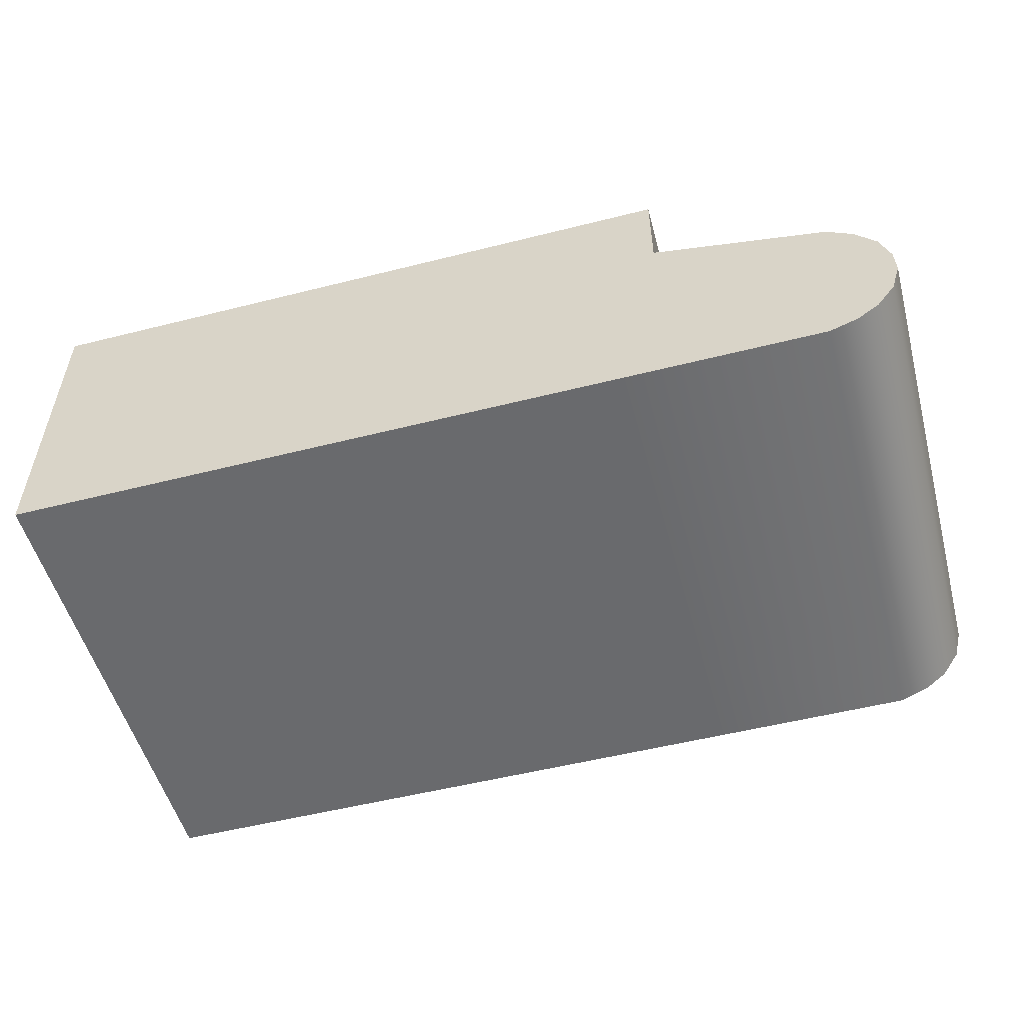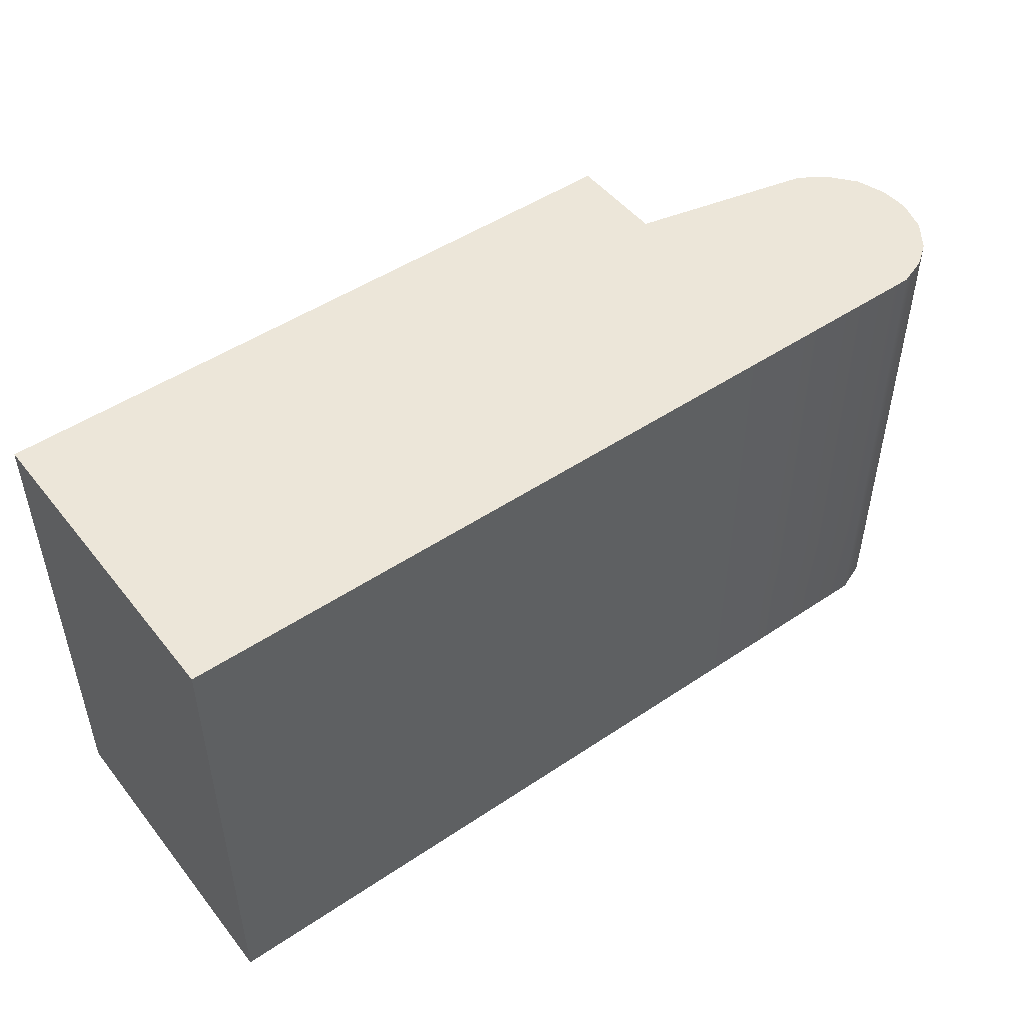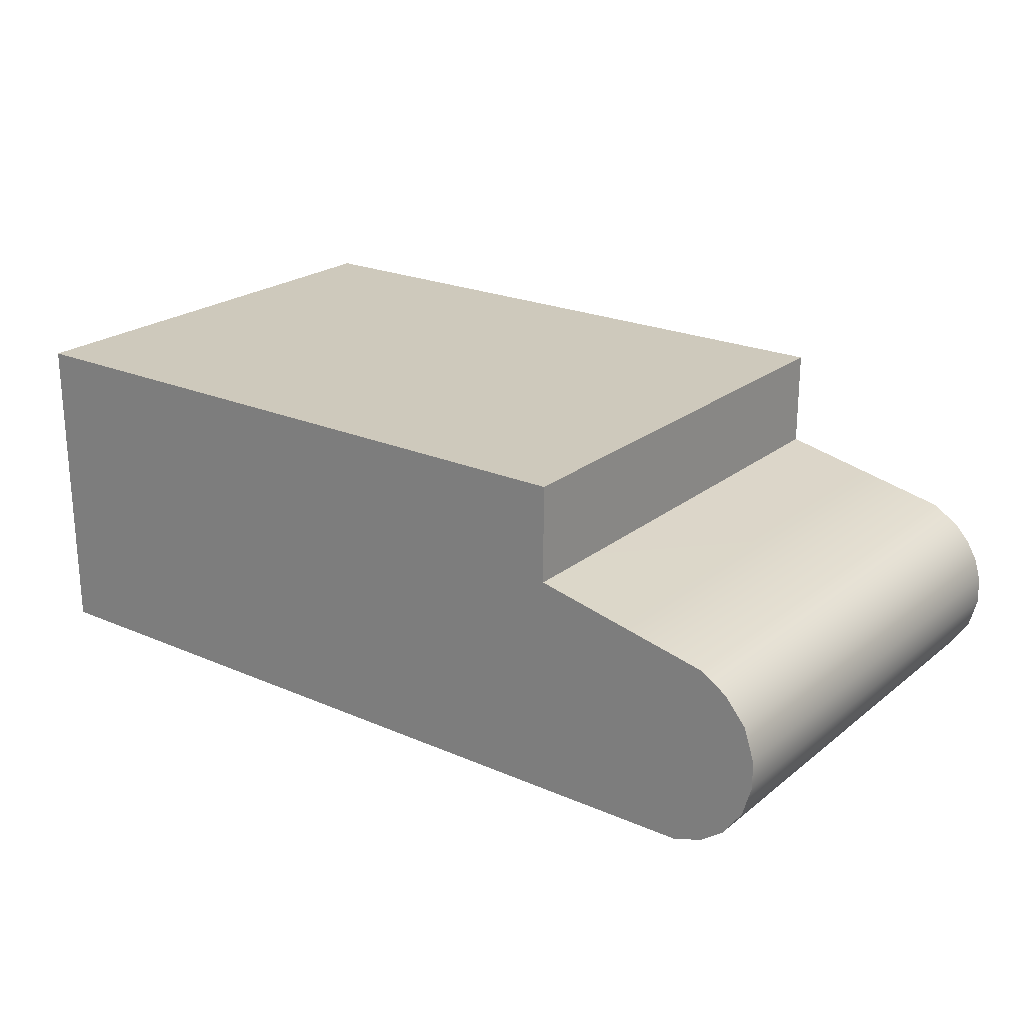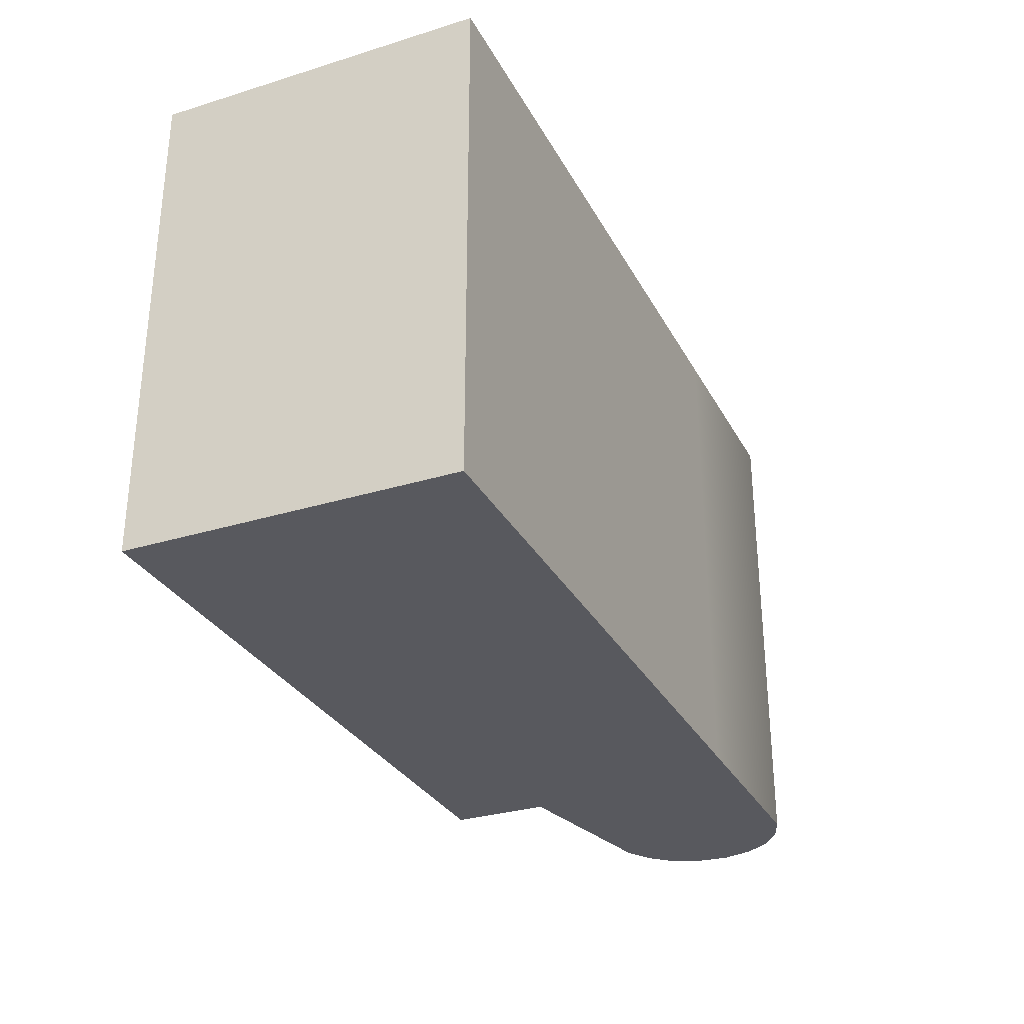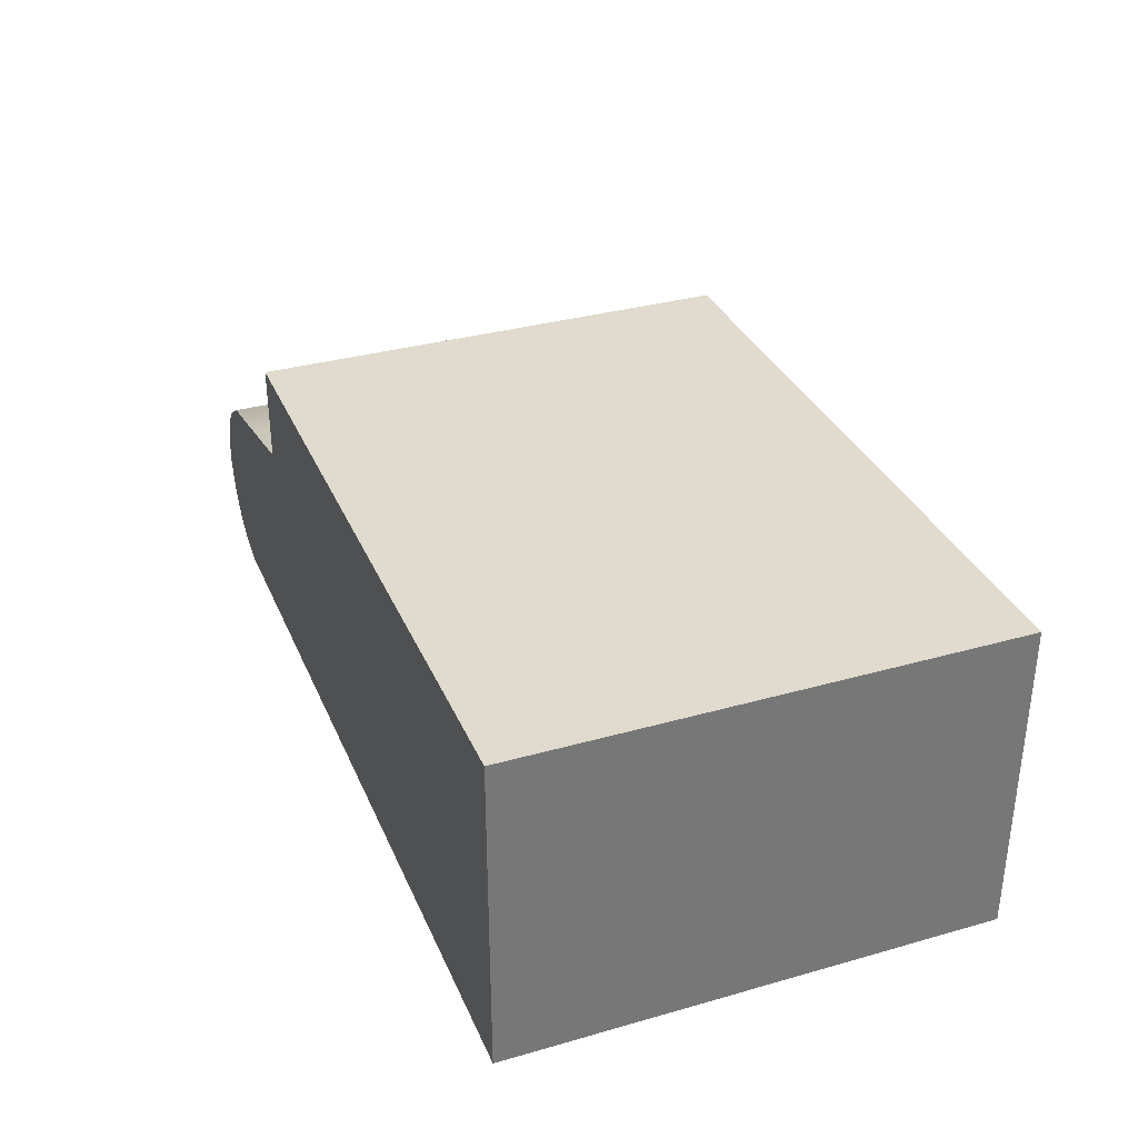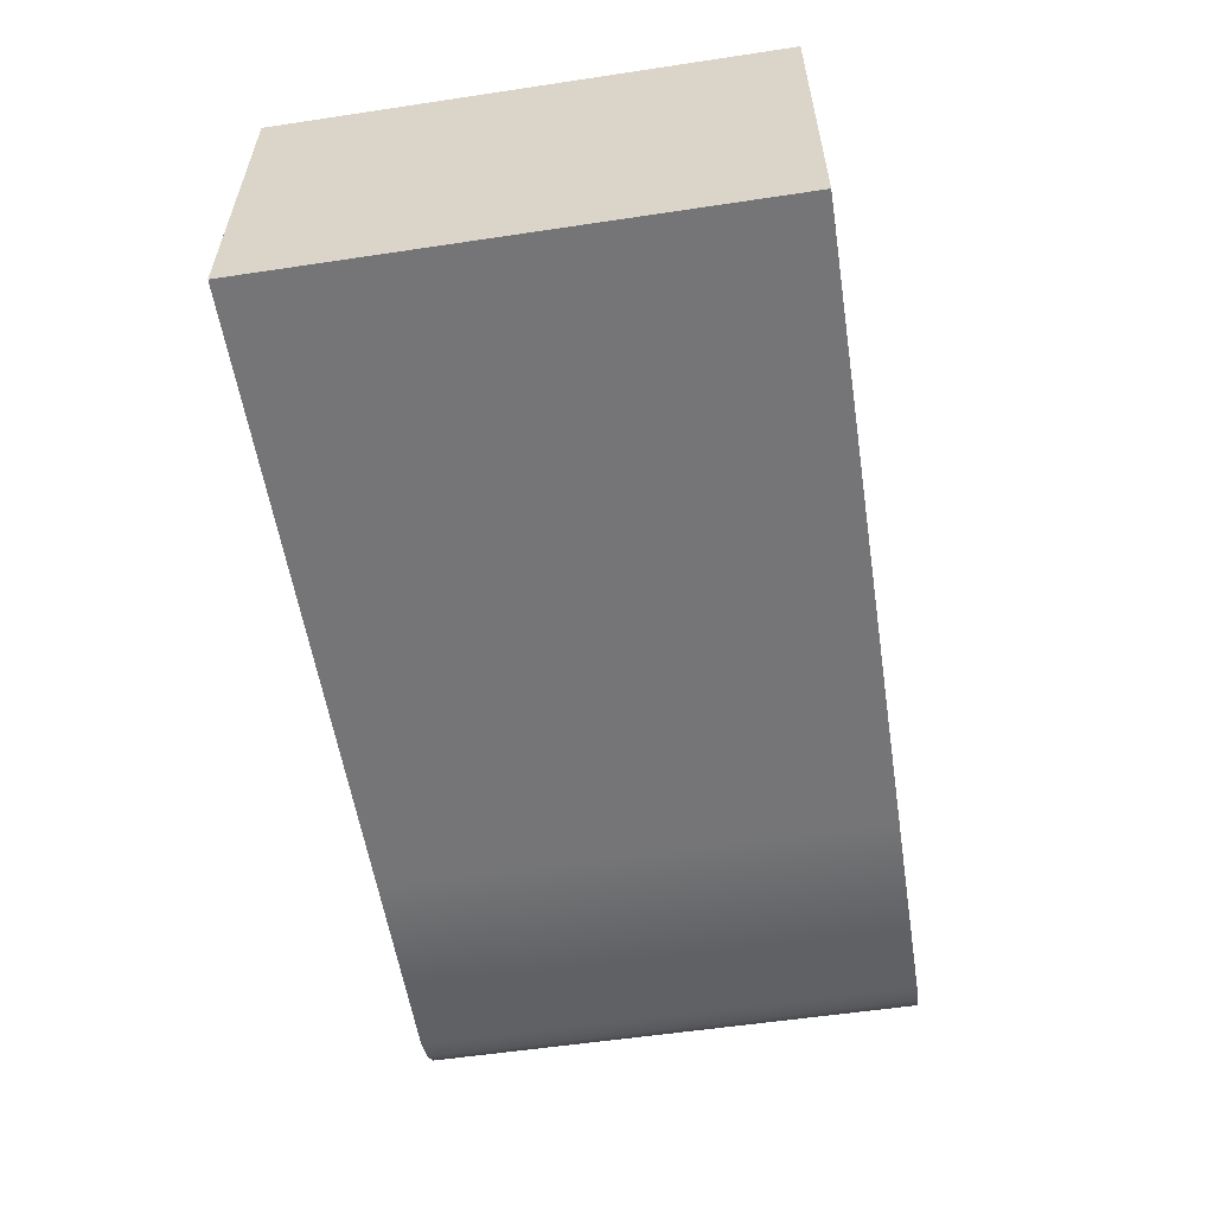
<metadata>
{"format":"obj","ext":"obj","renderer":"f3d","projection":"perspective","resolution":1024,"background":"white","views":[{"elev":-53.0,"azim":15.1,"up":"+Y"},{"elev":48.8,"azim":-36.7,"up":"+Z"},{"elev":22.5,"azim":36.9,"up":"+Y"},{"elev":-30.4,"azim":-66.0,"up":"+Z"},{"elev":33.6,"azim":-111.1,"up":"+Y"},{"elev":-56.7,"azim":-81.1,"up":"+Y"}]}
</metadata>
<code>
v -0.043 0.03981 -0.076
v 0.01135 0.02798 -0.076
v 0.01951 0.02284 -0.076
v 0.02413 0.0179 -0.076
v 0.02752 0.01205 -0.076
v 0.02952 0.005593 -0.076
v 0.03 -0.002725 -0.076
v 0.02739 -0.01253 -0.076
v 0.02168 -0.02091 -0.076
v 0.01486 -0.02611 -0.076
v 0.005728 -0.02968 -0.076
v -0.253 -0.03 -0.076
v -0.253 0.07 -0.076
v -0.043 0.07 -0.076
v -0.043 0.03981 0.076
v -0.043 0.07 0.076
v -0.253 0.07 0.076
v -0.253 -0.03 0.076
v 0.00558 -0.02965 0.076
v 0.01434 -0.0264 0.076
v 0.02108 -0.02151 0.076
v 0.02703 -0.0133 0.076
v 0.02991 -0.003573 0.076
v 0.02962 0.005002 0.076
v 0.02654 0.01448 0.076
v 0.01996 0.02245 0.076
v 0.01204 0.0277 0.076
v -0.253 0.02 -0.076
v -0.253 0.07 0
v -0.148 0.05491 0.076
v -0.043 0.05491 -0.076
v 0.005654 -0.02967 0
v -0.148 0.07 0.076
v -0.1236 -0.02984 -0.076
v -0.01583 0.0339 -0.076
v -0.148 0.07 0
v -0.043 0.05491 0.076
v -0.043 0.03981 0
v -0.148 0.004905 0.076
v -0.253 0.02 0
v -0.1236 -0.02984 0
v -0.253 0.02 0.076
v -0.043 0.05491 0
v -0.01871 0.00508 0.076
v -0.148 0.004905 -0.076
v -0.01548 0.03376 0.076
v -0.1237 -0.02983 0.076
v -0.01864 0.005063 -0.076
v 0.0117 0.02784 0
v -0.148 0.07 -0.076
v -0.043 0.07 0
v -0.01583 0.0339 0
v -0.148 0.05491 -0.076
v -0.253 -0.03 0
v -0.253 0.045 -0.076
v -0.253 0.07 0.038
v -0.2005 0.06245 0.076
v 0.005617 -0.02966 0.038
v -0.2005 0.07 0.076
v -0.1883 -0.02992 -0.076
v -0.0955 0.07 0.038
v -0.2005 -0.01255 0.076
v -0.253 -0.005 0.038
v -0.1883 -0.02992 0.038
v -0.253 -0.005 0.076
v -0.006565 -0.01229 0.076
v -0.2005 -0.01255 -0.076
v -0.05906 -0.02974 0.076
v -0.006454 -0.01231 -0.076
v -0.0955 0.07 -0.076
v -0.043 0.07 0.038
v -0.2005 0.06245 -0.076
v -0.253 -0.03 0.038
v -0.253 -0.005 -0.076
v -0.253 0.07 -0.038
v -0.0955 0.04736 0.076
v 0.005691 -0.02968 -0.038
v -0.0955 0.07 0.076
v -0.05895 -0.02976 -0.076
v -0.2005 0.07 -0.038
v -0.0955 0.02236 0.076
v -0.253 0.045 -0.038
v -0.05895 -0.02976 -0.038
v -0.253 0.045 0.076
v -0.03086 0.02244 0.076
v -0.0955 0.02236 -0.076
v -0.1884 -0.02991 0.076
v -0.03082 0.02244 -0.076
v -0.2005 0.07 -0.076
v -0.043 0.07 -0.038
v -0.0955 0.04736 -0.076
v -0.253 -0.03 -0.038
v -0.253 -0.005 -0.038
v -0.253 -0.005 0
v -0.253 0.02 -0.038
v -0.253 0.02 0.038
v -0.253 0.045 0.038
v -0.253 0.045 0
v -0.2005 0.07 0.038
v -0.148 0.07 0.038
v -0.2005 0.07 0
v -0.0955 0.07 0
v -0.0955 0.07 -0.038
v -0.148 0.07 -0.038
v -0.05903 -0.02975 0.038
v -0.1237 -0.02983 0.038
v -0.05899 -0.02976 0
v -0.1883 -0.02992 0
v -0.1883 -0.02992 -0.038
v -0.1236 -0.02984 -0.038
v -0.07121 -0.01237 0.076
v -0.08335 0.004993 0.076
v -0.1359 -0.01246 0.076
v -0.2005 0.01245 0.076
v -0.148 0.02991 0.076
v -0.2005 0.03745 0.076
v -0.2005 0.03745 -0.076
v -0.148 0.02991 -0.076
v -0.2005 0.01245 -0.076
v -0.1358 -0.01247 -0.076
v -0.08332 0.004984 -0.076
v -0.07114 -0.01239 -0.076
v 0.02962 0.005002 0.076
v 0.02654 0.01448 0.076
v -0.253 0.045 -0.076
v -0.253 0.07 -0.076
v -0.253 0.07 -0.076
v -0.253 0.07 0.038
v -0.253 0.07 0.076
v -0.253 0.07 0.076
v 0.01434 -0.0264 0.076
v 0.02108 -0.02151 0.076
v -0.043 0.05491 -0.076
v -0.043 0.07 -0.076
v -0.043 0.07 -0.076
v 0.02413 0.0179 -0.076
v 0.02752 0.01205 -0.076
v 0.02952 0.005593 -0.076
v 0.03 -0.002725 -0.076
v 0.01486 -0.02611 -0.076
v 0.005728 -0.02968 -0.076
v 0.01135 0.02798 -0.076
v 0.01951 0.02284 -0.076
v -0.2005 0.07 0.076
v -0.1883 -0.02992 -0.076
v -0.253 -0.03 -0.076
v -0.253 -0.03 -0.076
v -0.01583 0.0339 -0.076
v -0.043 0.05491 0.076
v -0.043 0.07 0.076
v -0.043 0.07 0.076
v -0.043 0.03981 0
v -0.043 0.03981 0.076
v -0.043 0.03981 0.076
v 0.02739 -0.01253 -0.076
v -0.253 -0.005 0.076
v -0.253 -0.03 0.076
v -0.253 -0.03 0.076
v 0.02168 -0.02091 -0.076
v 0.02991 -0.003573 0.076
v 0.01996 0.02245 0.076
v 0.01204 0.0277 0.076
v 0.02703 -0.0133 0.076
v 0.00558 -0.02965 0.076
v -0.01548 0.03376 0.076
v -0.05906 -0.02974 0.076
v -0.0955 0.07 -0.076
v -0.043 0.07 0.038
v -0.253 -0.03 0.038
v -0.253 -0.005 -0.076
v -0.253 0.02 -0.076
v -0.253 0.07 -0.038
v -0.253 0.07 0
v -0.043 0.03981 -0.076
v -0.043 0.03981 -0.076
v -0.0955 0.07 0.076
v -0.148 0.07 0.076
v -0.05895 -0.02976 -0.076
v -0.1236 -0.02984 -0.076
v -0.253 0.045 0.076
v -0.253 0.02 0.076
v -0.1884 -0.02991 0.076
v -0.1237 -0.02983 0.076
v -0.2005 0.07 -0.076
v -0.148 0.07 -0.076
v -0.043 0.07 -0.038
v -0.043 0.07 0
v -0.253 -0.03 -0.038
v -0.253 -0.03 0
f 148 142 143
f 174 143 136
f 174 136 5
f 174 5 138
f 174 138 139
f 174 139 8
f 174 8 9
f 174 9 10
f 10 69 48
f 174 88 86
f 174 86 91
f 91 53 31
f 37 30 76
f 153 76 81
f 153 81 85
f 44 66 131
f 153 131 21
f 153 21 22
f 153 22 23
f 153 23 123
f 153 123 124
f 153 124 161
f 161 27 165
f 146 145 92
f 18 64 87
f 32 77 20
f 20 141 140
f 20 140 132
f 132 140 159
f 132 159 163
f 163 159 155
f 163 155 160
f 160 155 7
f 160 7 24
f 24 7 6
f 24 6 25
f 25 6 137
f 25 137 4
f 25 4 26
f 26 4 3
f 26 3 162
f 3 2 49
f 162 49 46
f 154 52 152
f 15 38 149
f 43 51 71
f 135 167 186
f 150 61 176
f 129 128 84
f 158 63 169
f 189 93 188
f 189 94 93
f 40 82 95
f 42 96 65
f 42 97 96
f 173 172 98
f 177 99 59
f 177 100 99
f 36 80 101
f 187 102 168
f 187 103 102
f 185 184 104
f 133 134 90
f 51 43 133
f 43 175 133
f 149 43 151
f 149 38 43
f 38 175 43
f 152 35 1
f 152 52 35
f 52 2 35
f 46 52 154
f 46 49 52
f 49 2 52
f 47 105 68
f 47 106 105
f 41 83 107
f 54 108 73
f 54 109 108
f 179 178 110
f 44 111 66
f 44 112 111
f 39 62 113
f 39 114 62
f 39 115 114
f 30 57 116
f 57 144 130
f 30 37 33
f 37 16 78
f 31 50 70
f 31 53 50
f 72 126 89
f 53 117 72
f 53 118 117
f 45 67 119
f 45 120 67
f 45 121 120
f 48 69 122
f 122 79 34
f 122 69 79
f 69 11 79
f 120 122 34
f 120 121 122
f 121 48 122
f 67 60 147
f 67 120 60
f 120 34 60
f 119 170 171
f 119 67 170
f 67 147 170
f 117 119 171
f 117 118 119
f 118 45 119
f 72 125 126
f 72 117 125
f 117 171 125
f 72 89 50
f 33 144 57
f 116 180 181
f 116 57 180
f 57 130 180
f 114 116 181
f 114 115 116
f 115 30 116
f 62 156 157
f 62 114 156
f 114 181 156
f 113 182 183
f 113 62 182
f 62 157 182
f 111 113 183
f 111 112 113
f 112 39 113
f 66 166 19
f 66 111 166
f 111 183 166
f 110 83 41
f 110 178 83
f 178 141 83
f 108 110 41
f 108 109 110
f 109 179 110
f 73 64 18
f 73 108 64
f 108 41 64
f 107 77 32
f 107 83 77
f 83 141 77
f 105 107 32
f 105 106 107
f 106 41 107
f 68 58 164
f 68 105 58
f 105 32 58
f 104 80 36
f 104 184 80
f 184 127 80
f 102 104 36
f 102 103 104
f 103 185 104
f 168 61 150
f 168 102 61
f 102 36 61
f 101 75 29
f 101 80 75
f 80 127 75
f 99 101 29
f 99 100 101
f 100 36 101
f 59 56 17
f 59 99 56
f 99 29 56
f 98 82 40
f 98 172 82
f 172 13 82
f 96 98 40
f 96 97 98
f 97 173 98
f 65 63 158
f 65 96 63
f 96 40 63
f 95 55 28
f 95 82 55
f 82 13 55
f 93 95 28
f 93 94 95
f 94 40 95
f 188 74 12
f 188 93 74
f 93 28 74
f 169 94 189
f 169 63 94
f 63 40 94
f 84 97 42
f 84 128 97
f 128 173 97
f 176 100 177
f 176 61 100
f 61 36 100
f 186 103 187
f 186 167 103
f 167 185 103
f 87 106 47
f 87 64 106
f 64 41 106
f 92 109 54
f 92 145 109
f 145 179 109
f 85 112 44
f 85 81 112
f 81 39 112
f 81 115 39
f 81 76 115
f 76 30 115
f 91 118 53
f 91 86 118
f 86 45 118
f 86 121 45
f 86 88 121
f 88 48 121
f 174 148 143
f 88 174 10
f 10 11 69
f 48 88 10
f 174 91 31
f 153 37 76
f 131 153 85
f 66 19 131
f 131 85 44
f 153 161 165
f 20 164 58
f 58 32 20
f 77 141 20
f 162 3 49
f 151 43 71
f 51 133 90
f 33 37 78
f 14 31 70
f 53 72 50
f 30 33 57

</code>
